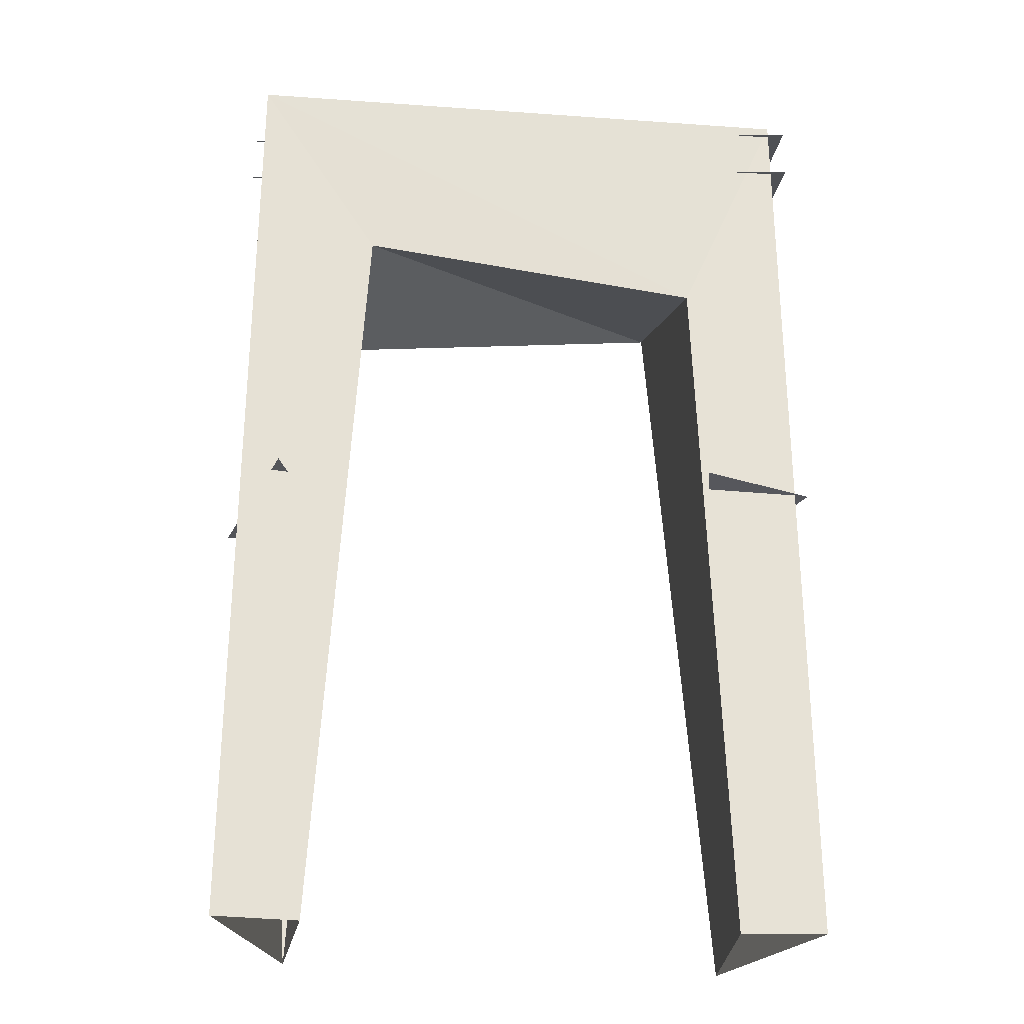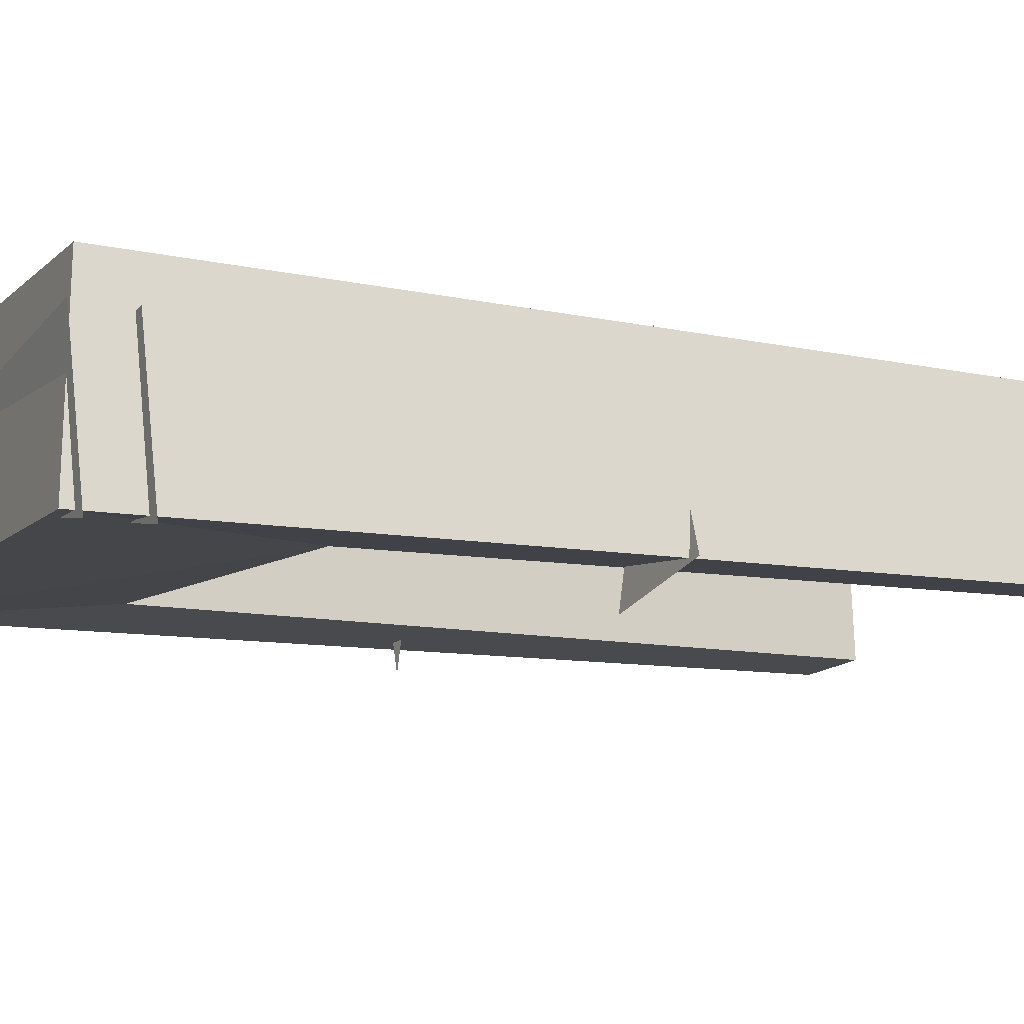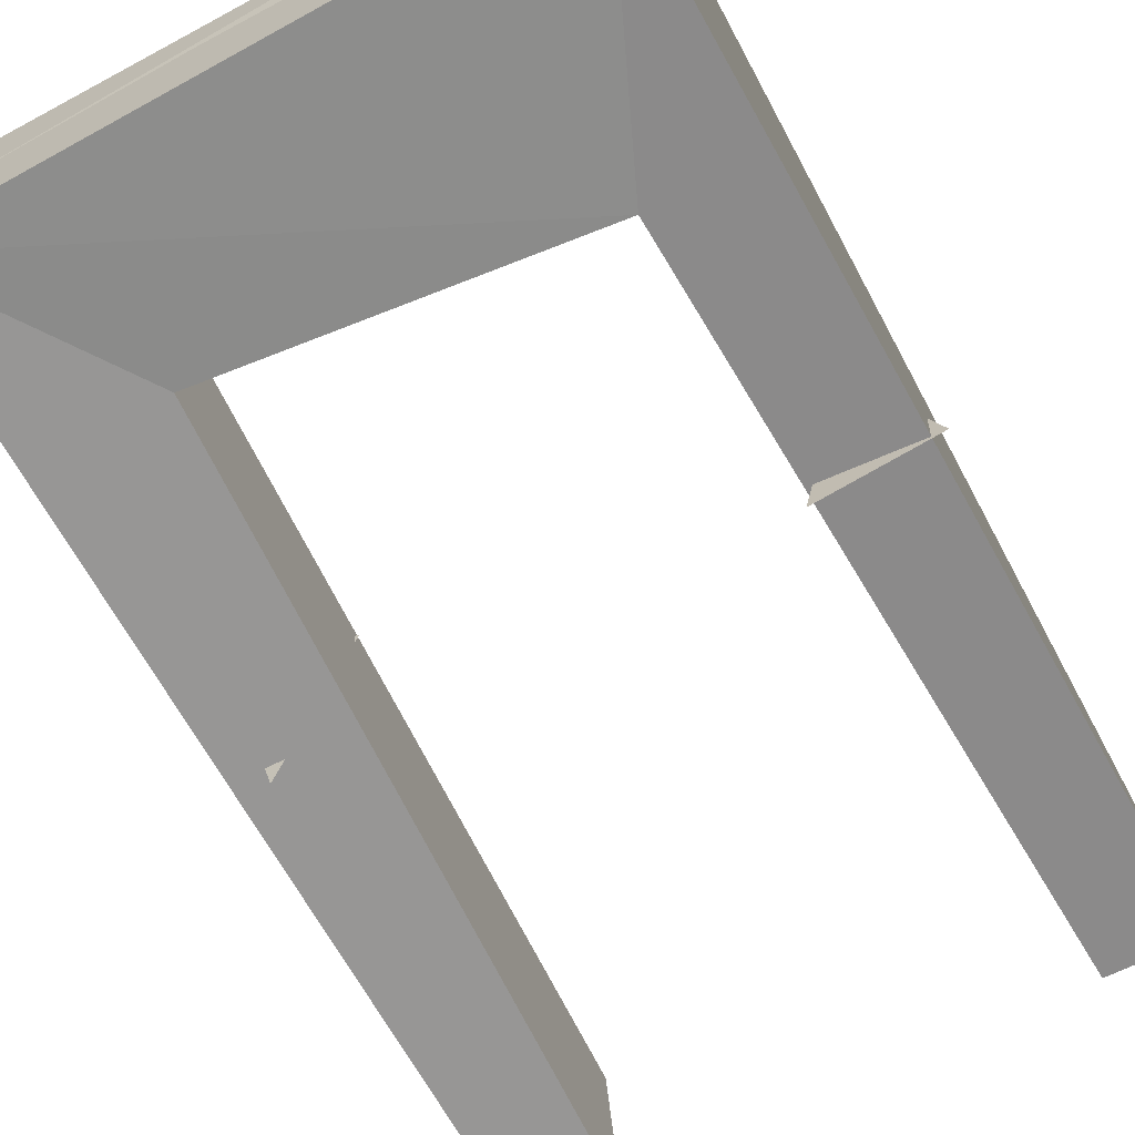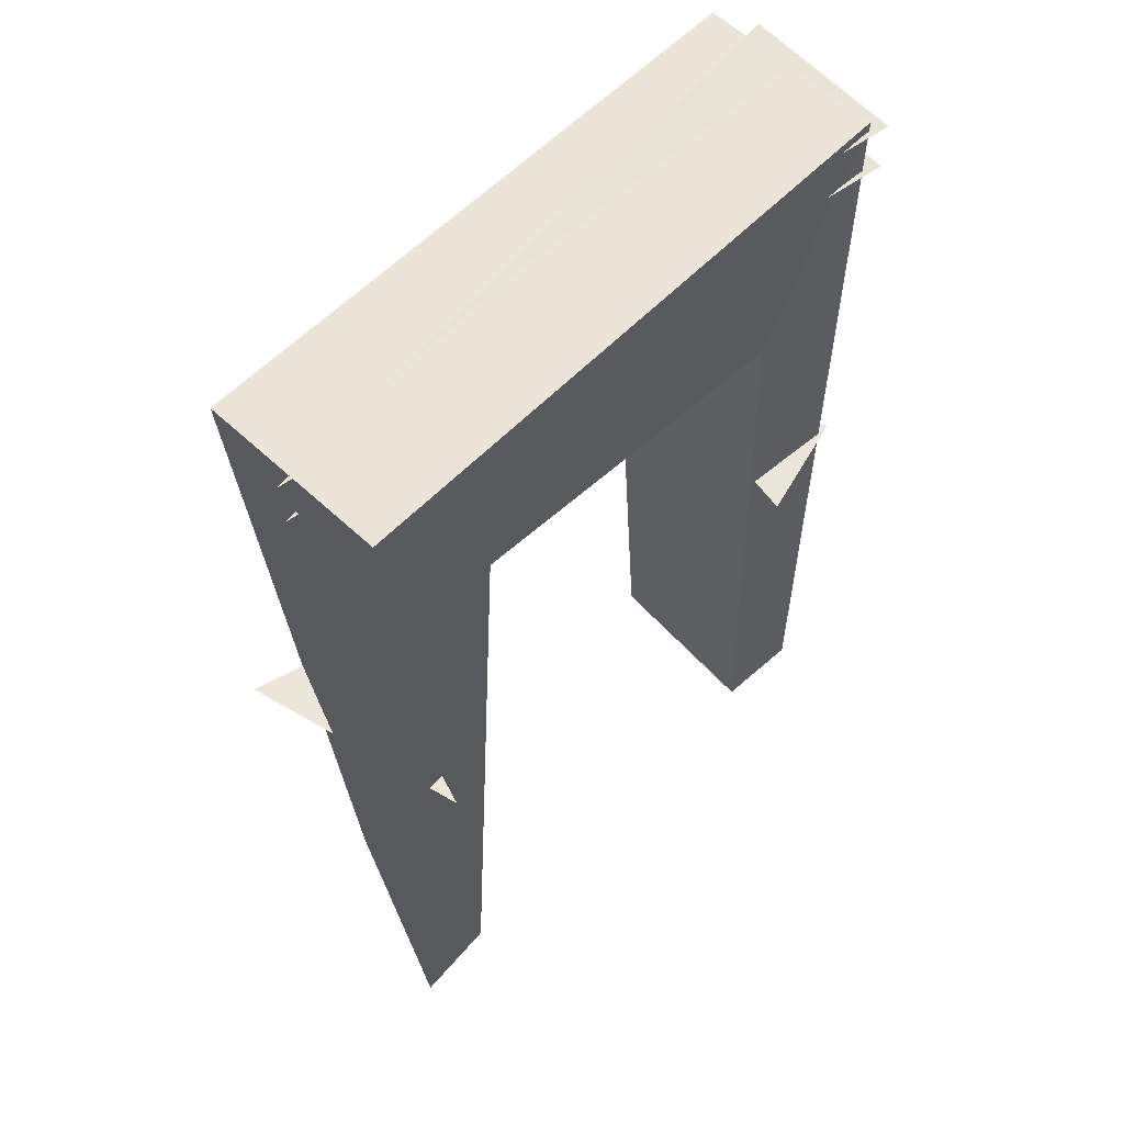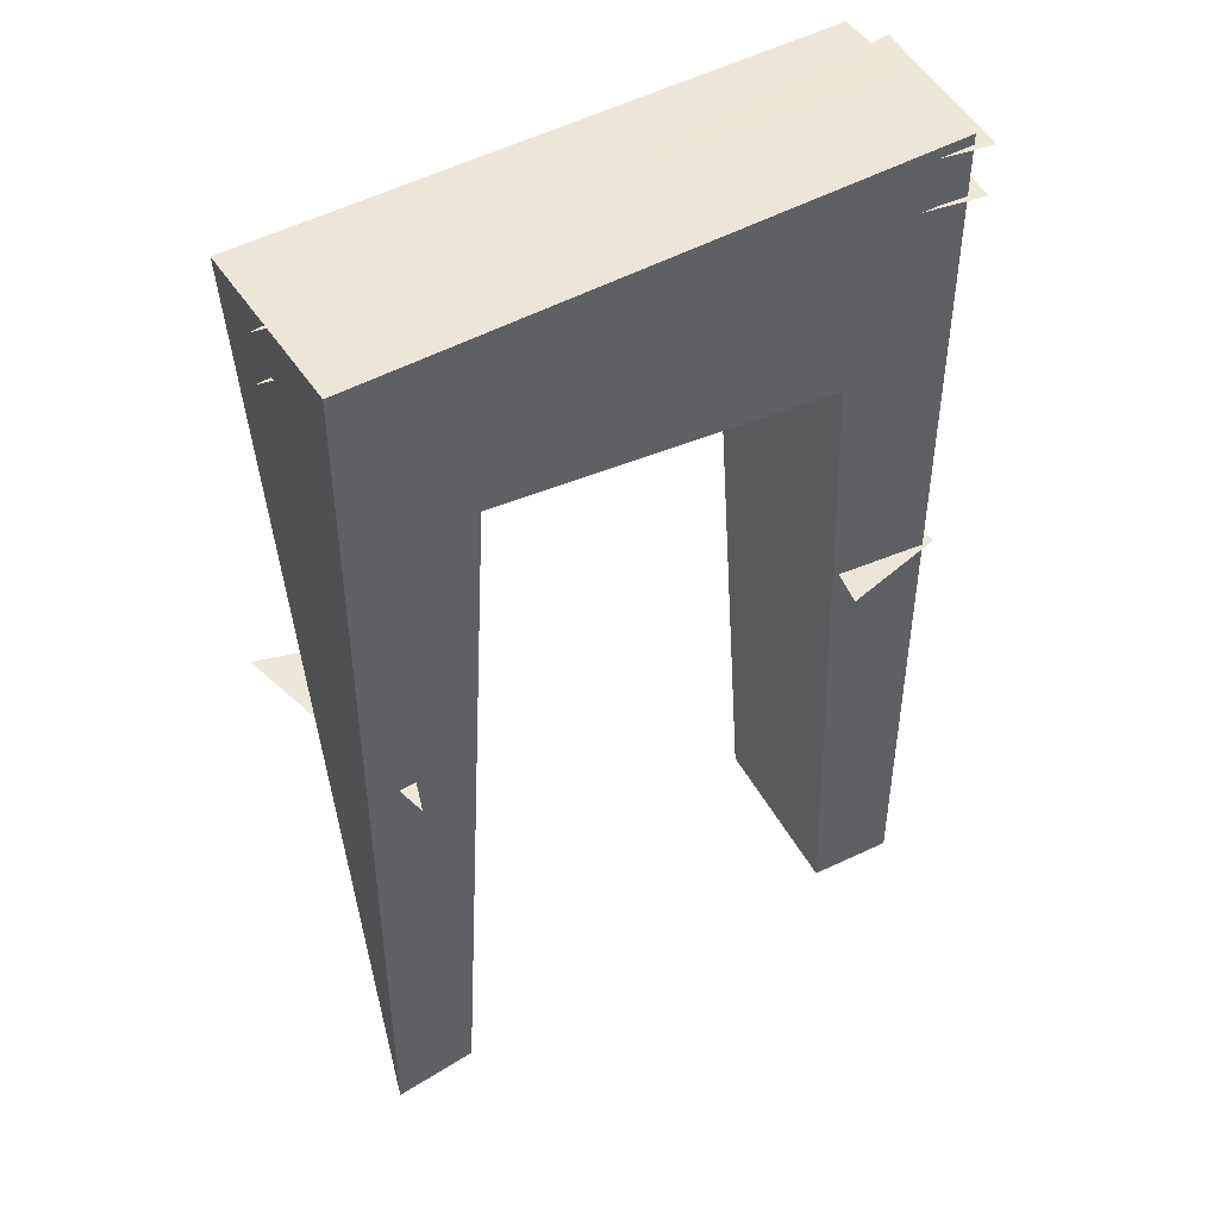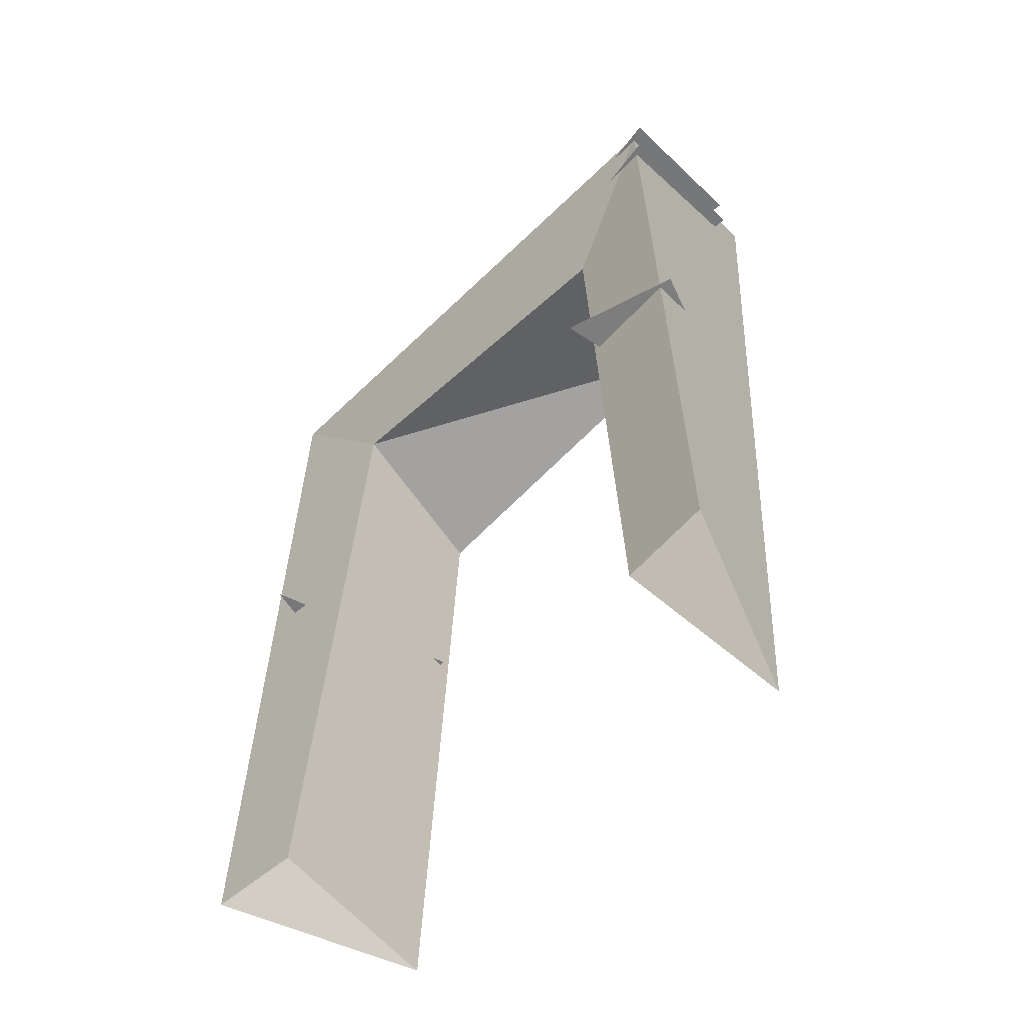
<metadata>
{"format":"obj","ext":"obj","renderer":"f3d","projection":"perspective","resolution":1024,"background":"white","views":[{"elev":-25.8,"azim":173.2,"up":"+Y"},{"elev":-10.2,"azim":-115.8,"up":"+Z"},{"elev":-66.0,"azim":-151.3,"up":"+Z"},{"elev":59.5,"azim":134.0,"up":"+Y"},{"elev":48.2,"azim":148.4,"up":"+Y"},{"elev":-60.9,"azim":-135.4,"up":"+Y"}]}
</metadata>
<code>
o Cube.003_Cube.001
v 2.207 0.1367 -0.6786
v 2.17 7.19 0.6786
v 2.161 7.182 -0.6786
v 1.672 0.1318 0.6719
v 1.577 0.1307 -0.6361
v -1.778 3.646 0.745
v 1.901 3.634 -0.8809
v -2.282 3.649 -0.6795
v 1.426 3.649 0.5408
v 1.366 5.495 0.6236
v 1.231 5.779 -0.622
v -2.207 0.1367 -0.6786
v -2.151 7.199 -0.6786
v -1.441 3.701 -0.9031
v 2.3 3.701 0.7643
v -2.178 7.171 0.6786
v -1.672 0.1318 0.6721
v -1.577 0.1307 -0.6364
v -1.23 5.752 0.617
v -1.386 5.464 -0.6248
v -2.273 7.109 -0.7372
v -2.273 7.222 0.3686
v 2.273 7.184 0
v -2.273 6.726 -0.7372
v -2.273 6.839 0.3686
v 2.273 6.802 0
f 10 4 2
f 11 10 19
f 14 6 8
f 9 15 7
f 13 3 20
f 16 19 2
f 10 2 19
f 12 13 20 18
f 20 19 17 18
f 8 6 14
f 15 9 7
f 4 10 11 5
f 19 16 17
f 11 20 3
f 19 20 11
f 1 5 11 3
f 16 13 12 17
f 2 3 13 16
f 1 3 2 4
f 23 22 21
f 21 22 23
f 26 25 24
f 24 25 26

</code>
